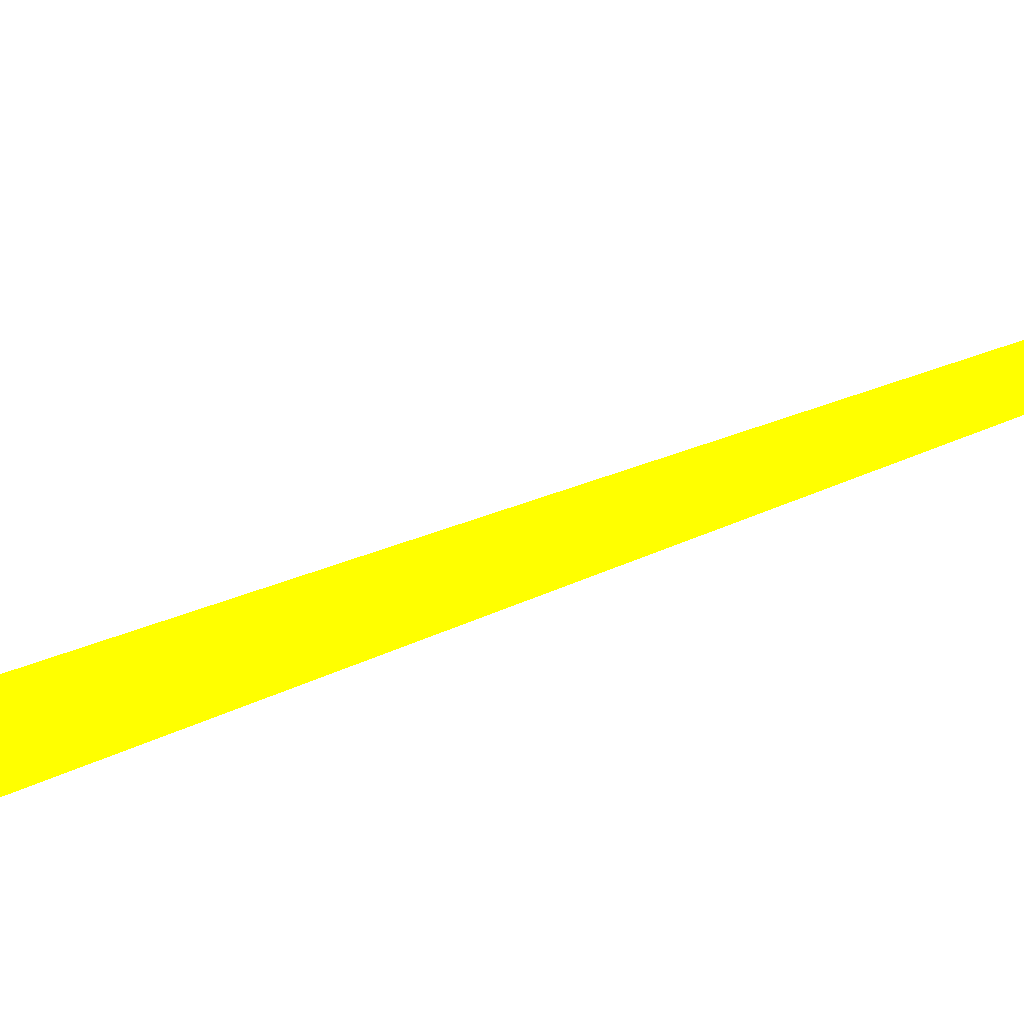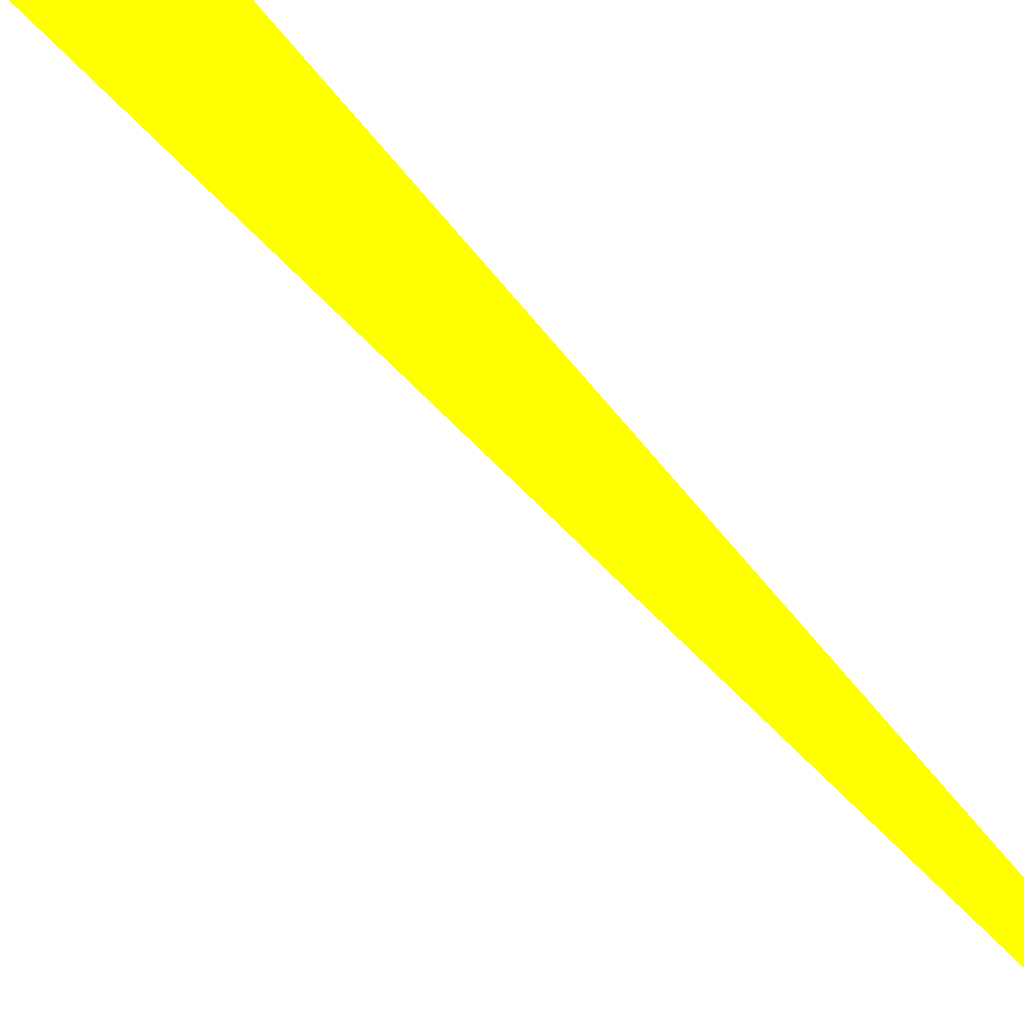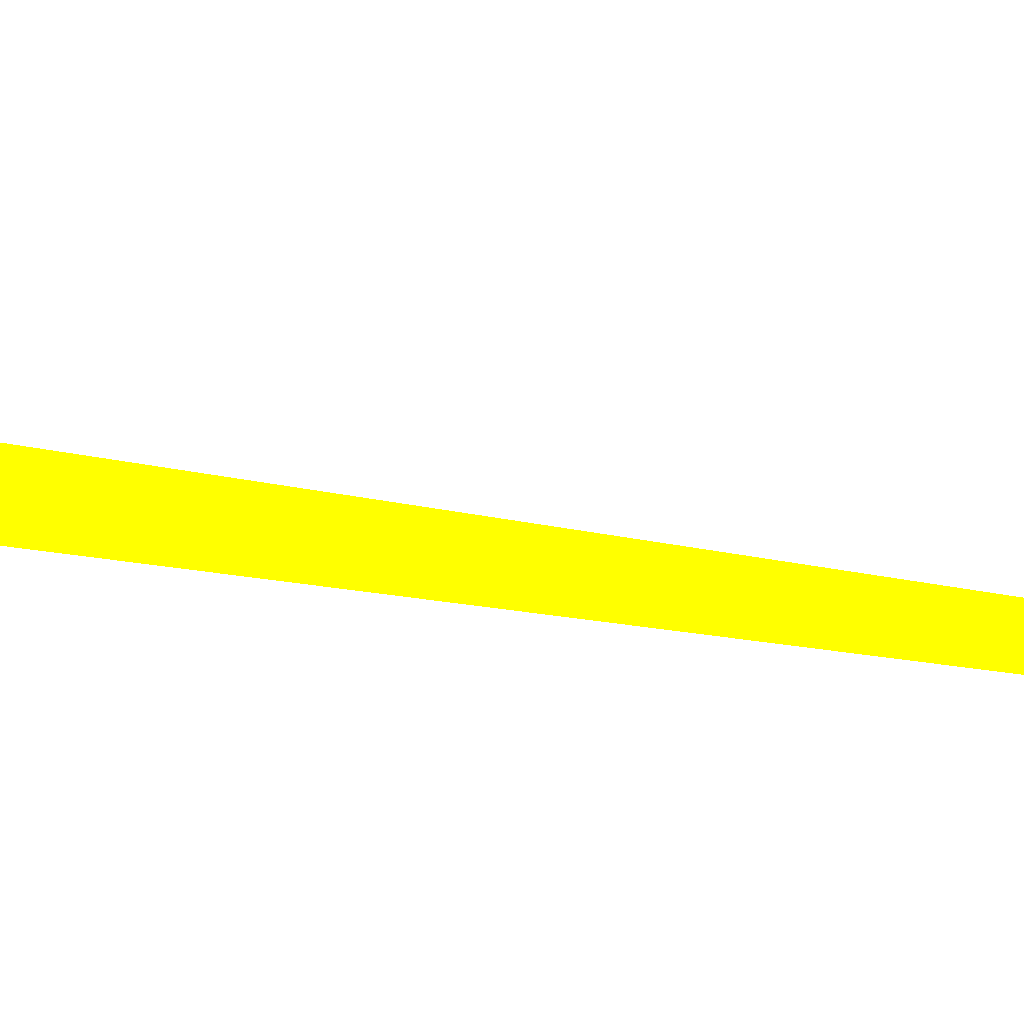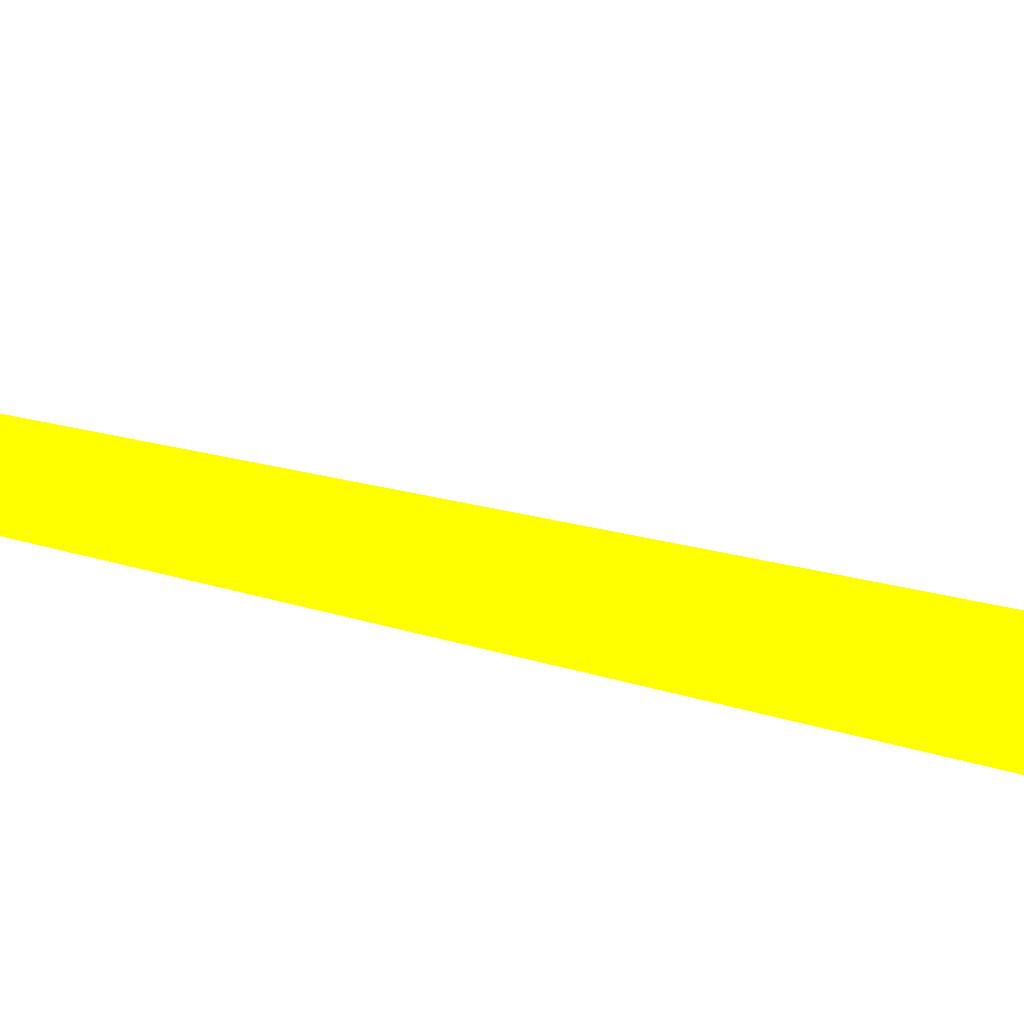
<metadata>
{"format":"obj","ext":"obj","renderer":"f3d","projection":"perspective","resolution":1024,"background":"white","views":[{"elev":20.0,"azim":-140.0,"up":"+Z"},{"elev":-20.8,"azim":-165.1,"up":"+Z"},{"elev":36.5,"azim":-81.6,"up":"+Z"},{"elev":-55.3,"azim":71.1,"up":"+Z"}]}
</metadata>
<code>
o geometry_0
v 6.125e+05 5.855e+06 664 1 1 0
v 6.125e+05 5.855e+06 664 1 1 0
v 6.125e+05 5.855e+06 664 1 1 0
v 6.125e+05 5.855e+06 664 1 1 0
f 4 1 2
f 1 4 3
f 4 2 3
f 1 3 2

</code>
